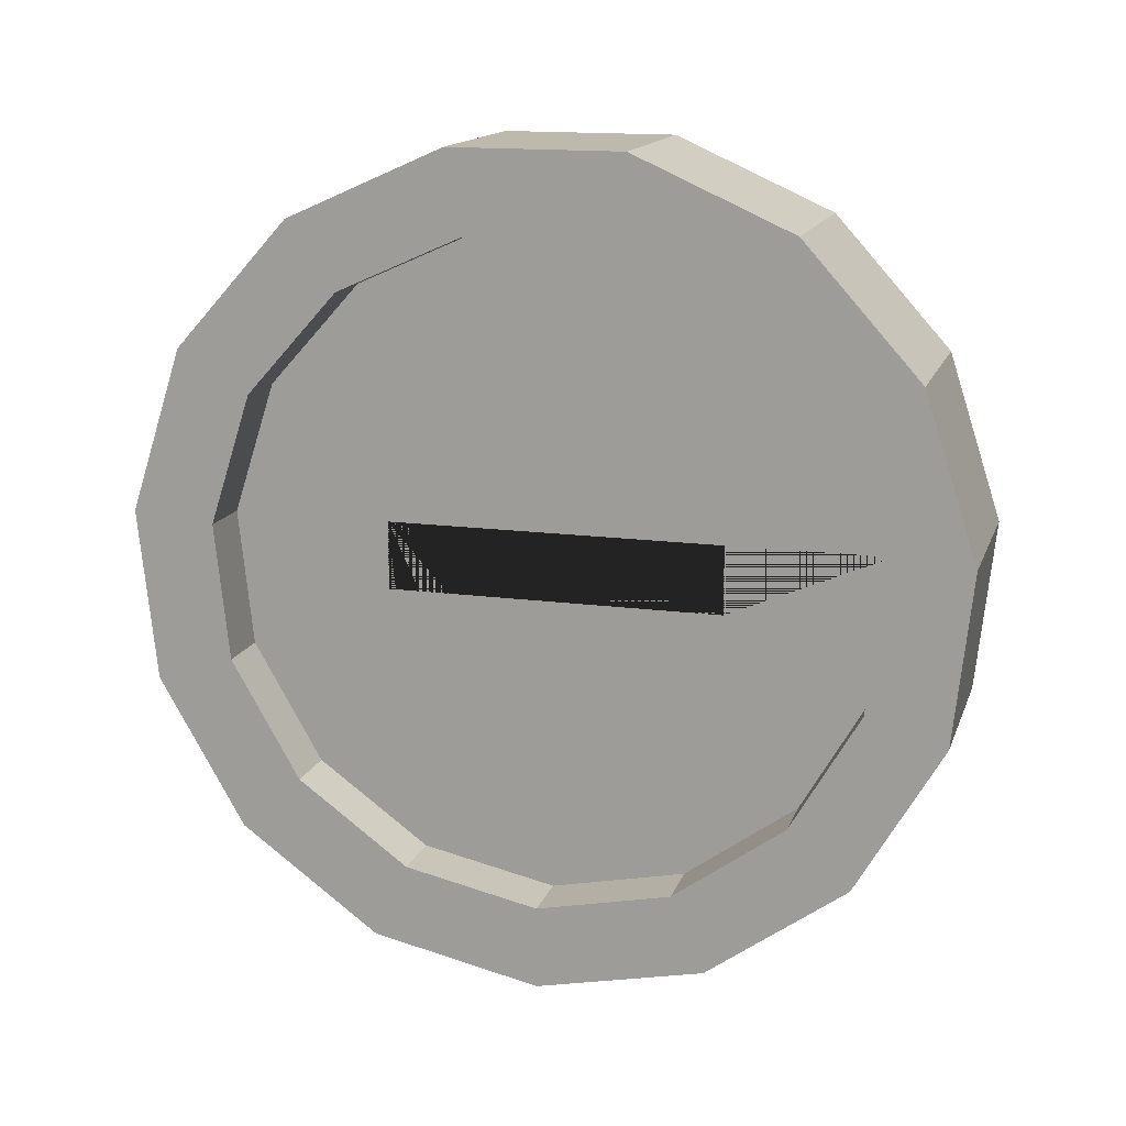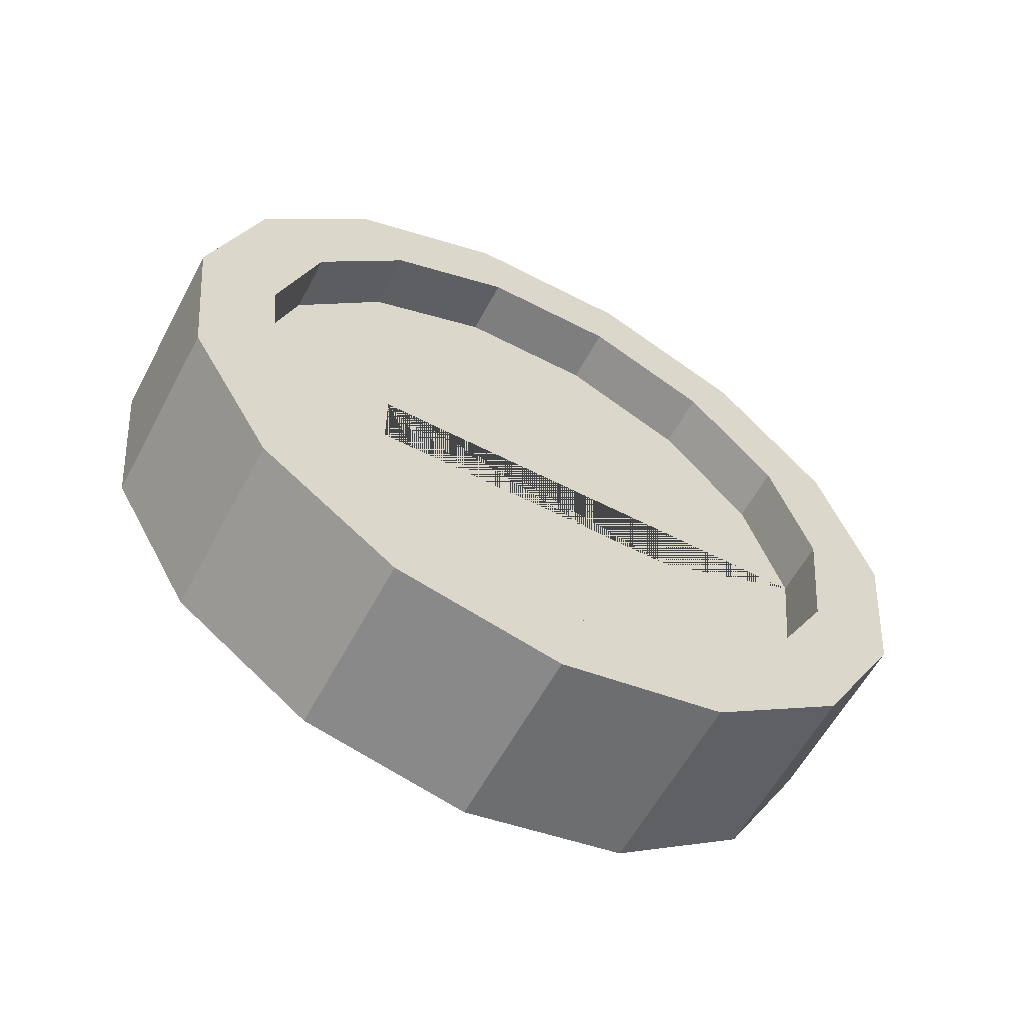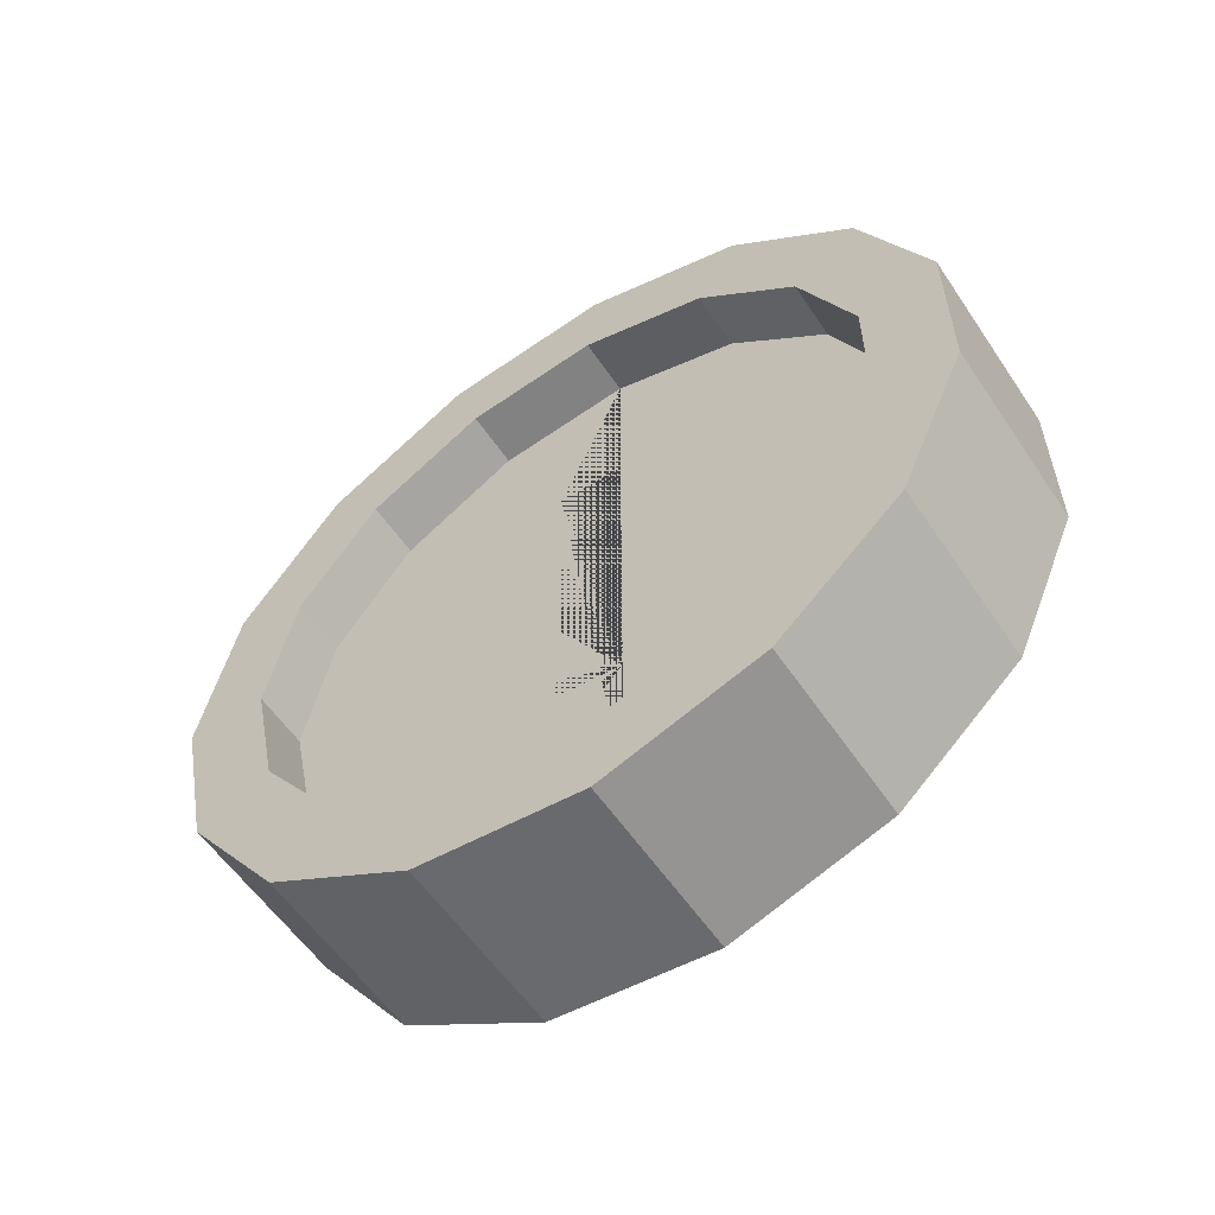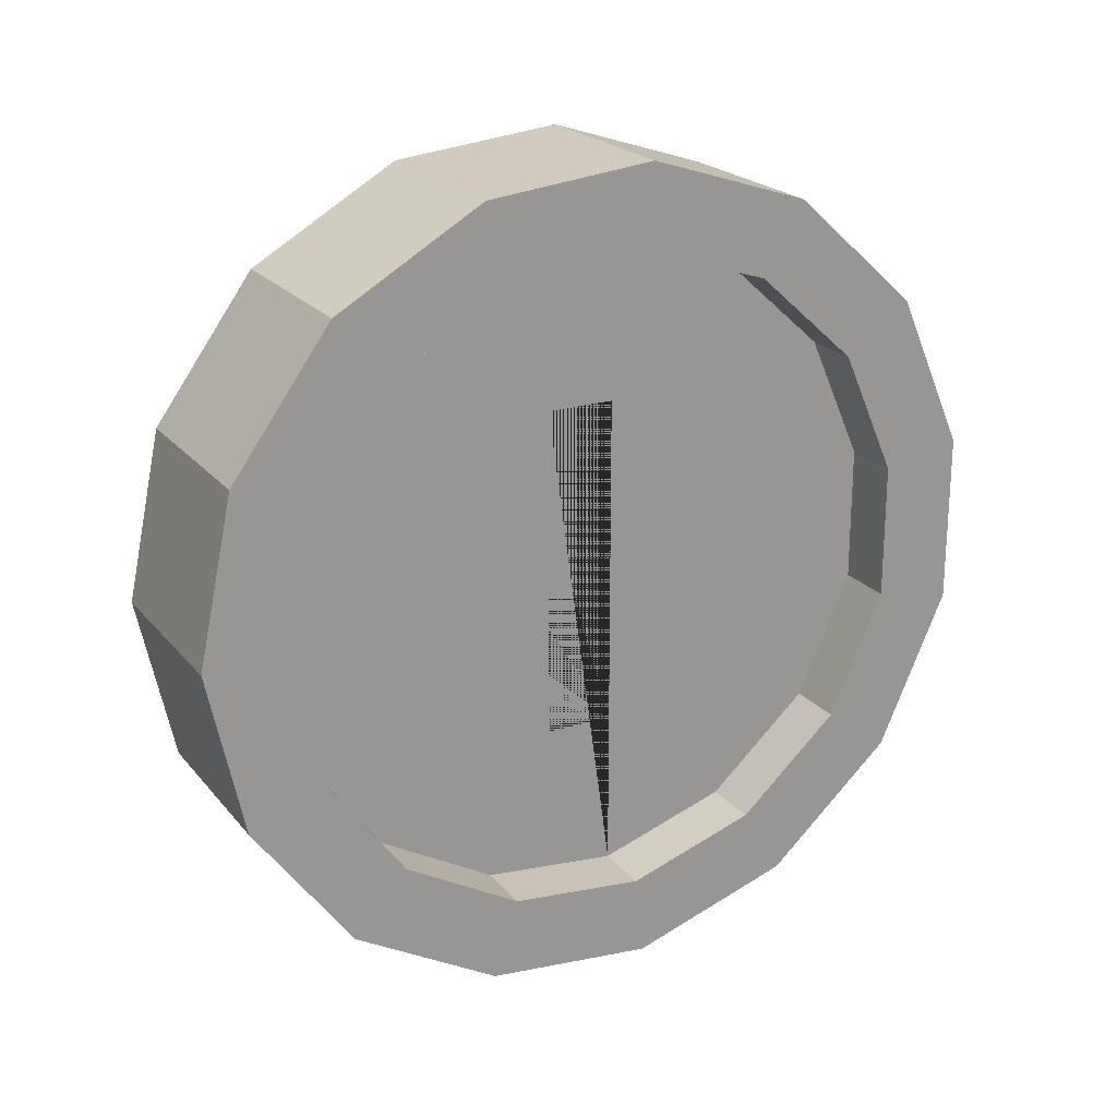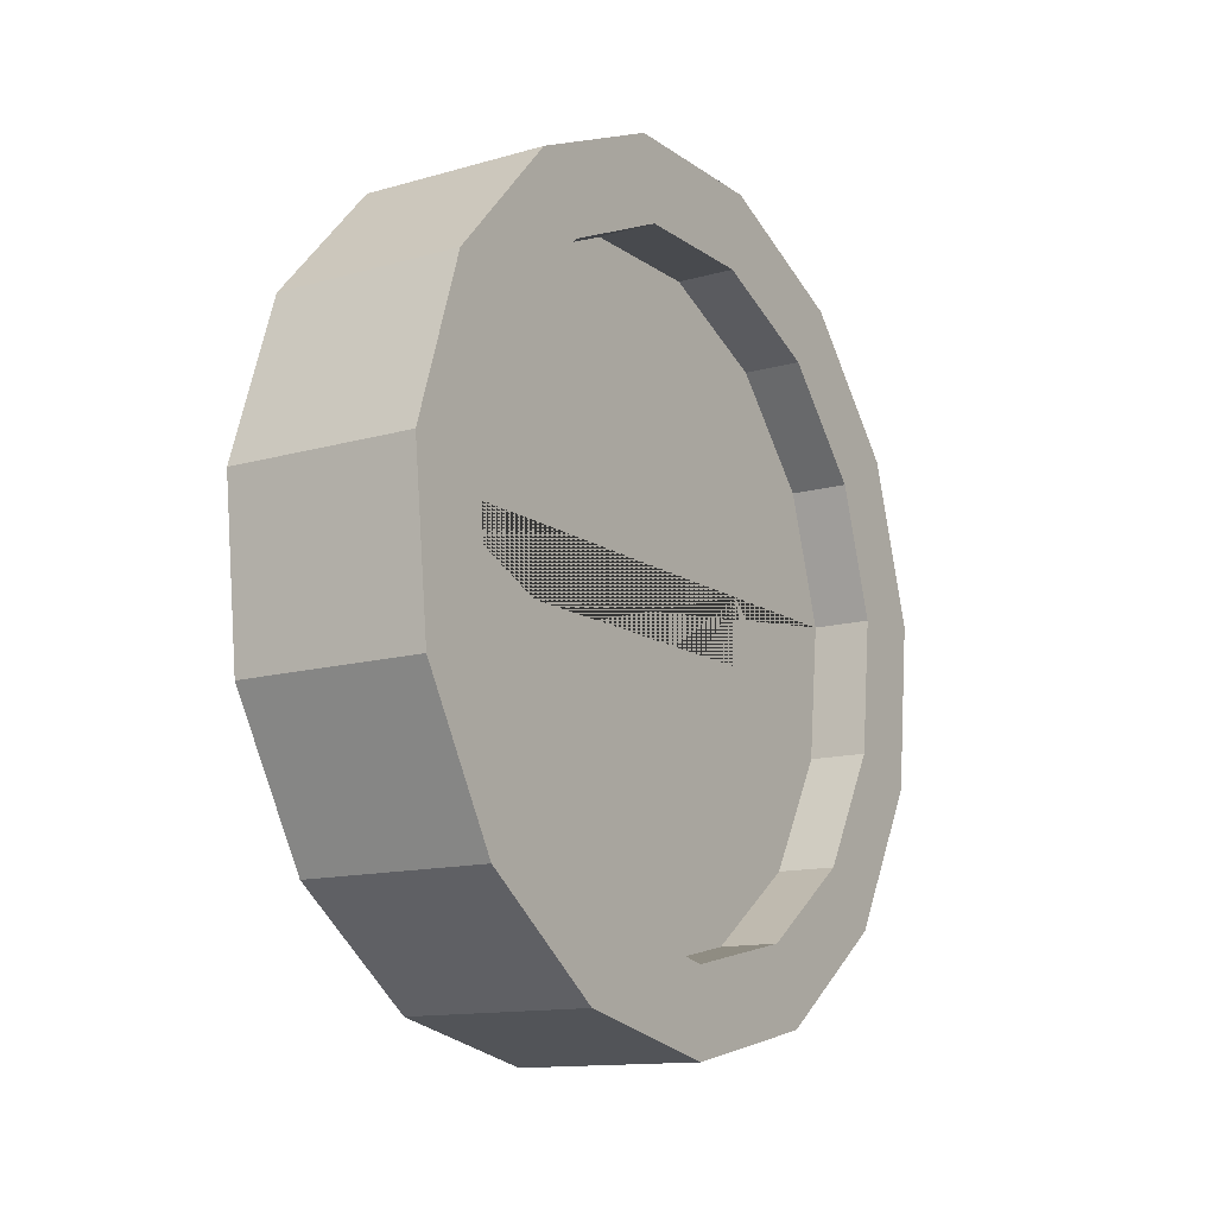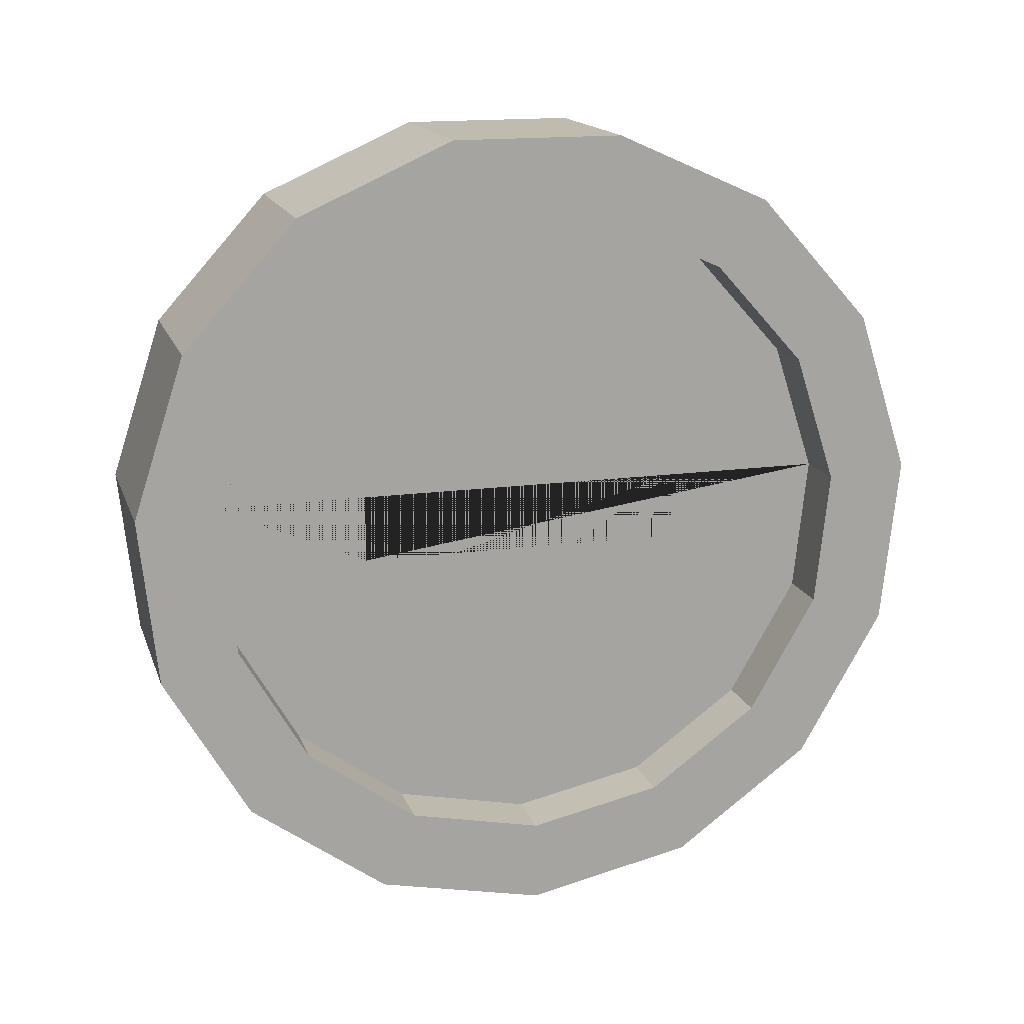
<metadata>
{"format":"obj","ext":"obj","renderer":"f3d","projection":"perspective","resolution":1024,"background":"white","views":[{"elev":15.1,"azim":106.0,"up":"+Z"},{"elev":-59.5,"azim":62.0,"up":"+Z"},{"elev":-57.1,"azim":-56.4,"up":"+Y"},{"elev":21.9,"azim":-118.4,"up":"+Y"},{"elev":-13.1,"azim":-146.8,"up":"+Z"},{"elev":16.0,"azim":-105.9,"up":"+Z"}]}
</metadata>
<code>
o Cylinder
v -0.115 0 -0.35
v 0.04541 -0 -0.35
v 0.04541 -0.1424 -0.3197
v -0.115 -0.1424 -0.3197
v -0.115 -0.1139 -0.2558
v -0.115 0 -0.28
v -0.115 0.1424 -0.3197
v 0.04541 0.1424 -0.3197
v 0.04541 -0 -0.28
v 0.04541 -0.1139 -0.2558
v 0.04541 -0.2601 -0.2342
v -0.115 -0.2601 -0.2342
v -0.115 0.1139 -0.2558
v -0.115 -0.2081 -0.1874
v -0.065 -0.1139 -0.2558
v -0.065 0 -0.28
v -0.115 0.2601 -0.2342
v 0.04541 0.2601 -0.2342
v 0.04541 0.1139 -0.2558
v 0.04541 -0.2081 -0.1874
v -0.00459 -0 -0.28
v -0.00459 -0.1139 -0.2558
v 0.04541 -0.3329 -0.1082
v -0.115 -0.3329 -0.1082
v -0.115 0.2081 -0.1874
v -0.065 0.1139 -0.2558
v -0.115 -0.2663 -0.08653
v -0.065 -0.2081 -0.1874
v -0.065 -0.1428 0.02901
v -0.065 -0.1428 -0.02901
v -0.065 0.1428 -0.02901
v -0.065 0.2785 0.02927
v -0.065 0.2663 -0.08653
v -0.065 0.2081 -0.1874
v -0.065 -0.2663 -0.08653
v -0.065 -0.2785 0.02927
v -0.115 0.3329 -0.1082
v 0.04541 0.3329 -0.1082
v 0.04541 0.2081 -0.1874
v -0.00459 0.1139 -0.2558
v 0.04541 -0.2663 -0.08653
v -0.00459 -0.2081 -0.1874
v -0.00459 -0.1428 0.02901
v -0.00459 -0.2785 0.02927
v -0.00459 -0.2663 -0.08653
v -0.00459 0.2081 -0.1874
v -0.00459 0.2663 -0.08653
v -0.00459 0.2785 0.02927
v -0.00459 0.1428 -0.02901
v -0.00459 -0.1428 -0.02901
v -0.00459 0.1428 0.02901
v -0.00459 0.2425 0.14
v -0.00459 0.1646 0.2265
v -0.00459 0.05822 0.2739
v -0.00459 -0.05822 0.2739
v -0.00459 -0.1646 0.2265
v -0.00459 -0.2425 0.14
v 0.04541 -0.3481 0.03658
v -0.115 -0.3481 0.03658
v -0.115 0.2663 -0.08653
v -0.115 -0.2785 0.02927
v -0.065 -0.2425 0.14
v -0.04853 -0.1428 0.02901
v -0.04853 -0.1428 -0.02901
v -0.04853 0.1428 -0.02901
v -0.065 0.1428 0.02901
v -0.115 0.2785 0.02927
v -0.115 0.3481 0.03658
v 0.04541 0.3481 0.03658
v 0.04541 0.2663 -0.08653
v 0.04541 -0.2785 0.02927
v 0.04541 0.2785 0.02927
v 0.04541 0.2425 0.14
v 0.04541 0.1646 0.2265
v 0.04541 0.05822 0.2739
v 0.04541 -0.05822 0.2739
v 0.04541 -0.1646 0.2265
v 0.04541 -0.2425 0.14
v 0.04541 -0.3031 0.175
v -0.115 -0.3031 0.175
v -0.115 -0.2425 0.14
v -0.065 -0.1646 0.2265
v -0.04853 0.1428 0.02901
v -0.065 0.2425 0.14
v -0.115 0.2425 0.14
v -0.115 0.3031 0.175
v 0.04541 0.3031 0.175
v 0.04541 0.2057 0.2832
v 0.04541 0.07277 0.3424
v 0.04541 -0.07277 0.3424
v 0.04541 -0.2057 0.2832
v -0.115 -0.2057 0.2832
v -0.115 -0.1646 0.2265
v -0.065 0.05822 0.2739
v -0.065 0.1646 0.2265
v -0.115 0.1646 0.2265
v -0.115 0.2057 0.2832
v -0.115 0.07277 0.3424
v -0.115 -0.07277 0.3424
v -0.115 -0.05822 0.2739
v -0.065 -0.05822 0.2739
v -0.115 0.05822 0.2739
v -0.01563 0.1428 0.02901
v -0.01563 -0.1428 0.02901
v -0.01563 -0.1428 -0.02901
v -0.01563 0.1428 -0.02901
v -0.03853 -0.1428 0.02901
v -0.03853 -0.1428 -0.02901
v -0.03853 0.1428 -0.02901
v -0.03853 0.1428 0.02901
v -0.02563 0.1428 0.02901
v -0.02563 -0.1428 0.02901
v -0.02563 -0.1428 -0.02901
v -0.02563 0.1428 -0.02901
f 1 2 3 4
f 1 4 5 6
f 7 8 2 1
f 3 2 9 10
f 4 3 11 12
f 7 1 6 13
f 4 12 14 5
f 6 5 15 16
f 17 18 8 7
f 2 8 19 9
f 11 3 10 20
f 10 9 21 22
f 12 11 23 24
f 17 7 13 25
f 13 6 16 26
f 12 24 27 14
f 5 14 28 15
f 29 30 31 32 33 34 26 16 15 28 35 36
f 37 38 18 17
f 8 18 39 19
f 9 19 40 21
f 23 11 20 41
f 20 10 22 42
f 43 44 45 42 22 21 40 46 47 48 49 50
f 51 49 48 52 53 54 55 56 57 44 43
f 24 23 58 59
f 37 17 25 60
f 25 13 26 34
f 24 59 61 27
f 14 27 35 28
f 36 62 82 101 94 95 84 32 31 66 29
f 30 29 63 64
f 31 30 64 65
f 67 60 33 32
f 60 25 34 33
f 27 61 36 35
f 68 69 38 37
f 18 38 70 39
f 19 39 46 40
f 58 23 41 71
f 41 20 42 45
f 39 70 47 46
f 70 72 48 47
f 72 73 52 48
f 73 74 53 52
f 74 75 54 53
f 75 76 55 54
f 76 77 56 55
f 77 78 57 56
f 78 71 44 57
f 71 41 45 44
f 59 58 79 80
f 68 37 60 67
f 59 80 81 61
f 61 81 62 36
f 29 66 83 63
f 64 63 107 108
f 66 31 65 83
f 85 67 32 84
f 86 87 69 68
f 38 69 72 70
f 79 58 71 78
f 69 87 73 72
f 87 88 74 73
f 88 89 75 74
f 89 90 76 75
f 90 91 77 76
f 91 79 78 77
f 80 79 91 92
f 86 68 67 85
f 80 92 93 81
f 81 93 82 62
f 96 85 84 95
f 97 88 87 86
f 98 89 88 97
f 99 90 89 98
f 92 91 90 99
f 97 86 85 96
f 92 99 100 93
f 93 100 101 82
f 102 96 95 94
f 98 97 96 102
f 99 98 102 100
f 100 102 94 101
f 103 104 112 111
f 51 43 104 103
f 49 51 103 106
f 50 49 106 105
f 43 50 105 104
f 109 108 107 110
f 83 65 109 110
f 65 64 108 109
f 63 83 110 107
f 111 112 113 114
f 106 103 111 114
f 104 105 113 112
f 105 106 114 113

</code>
